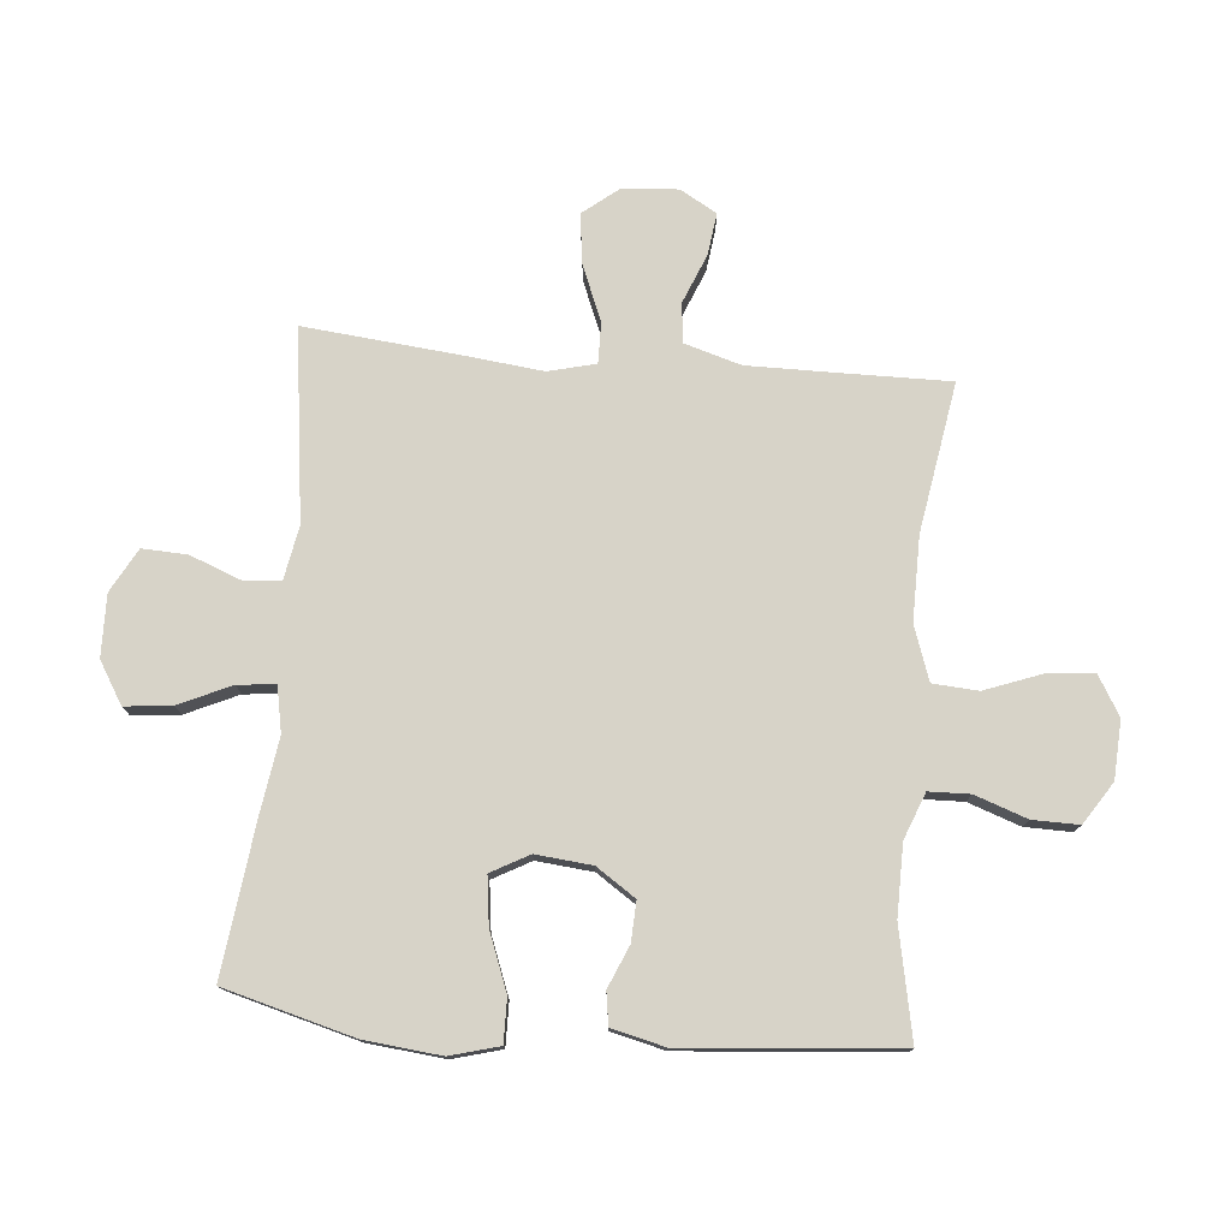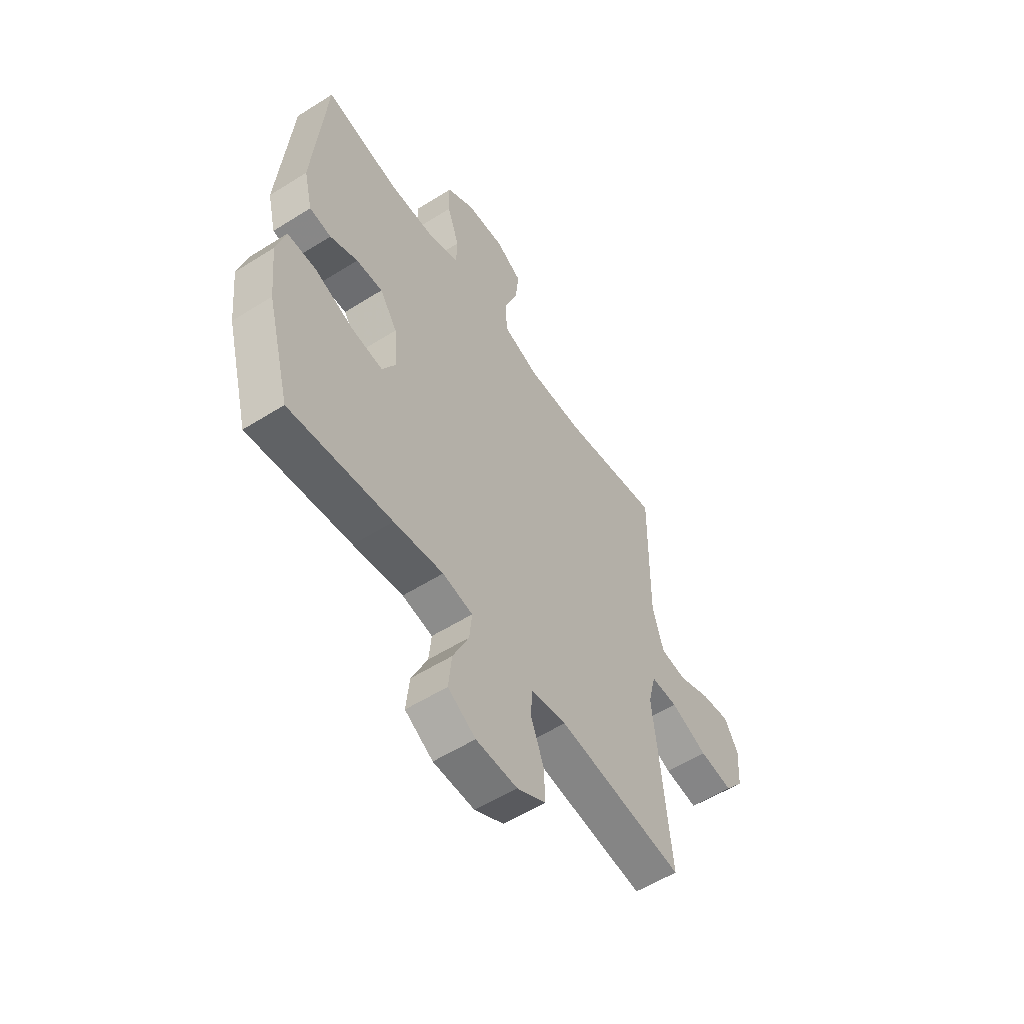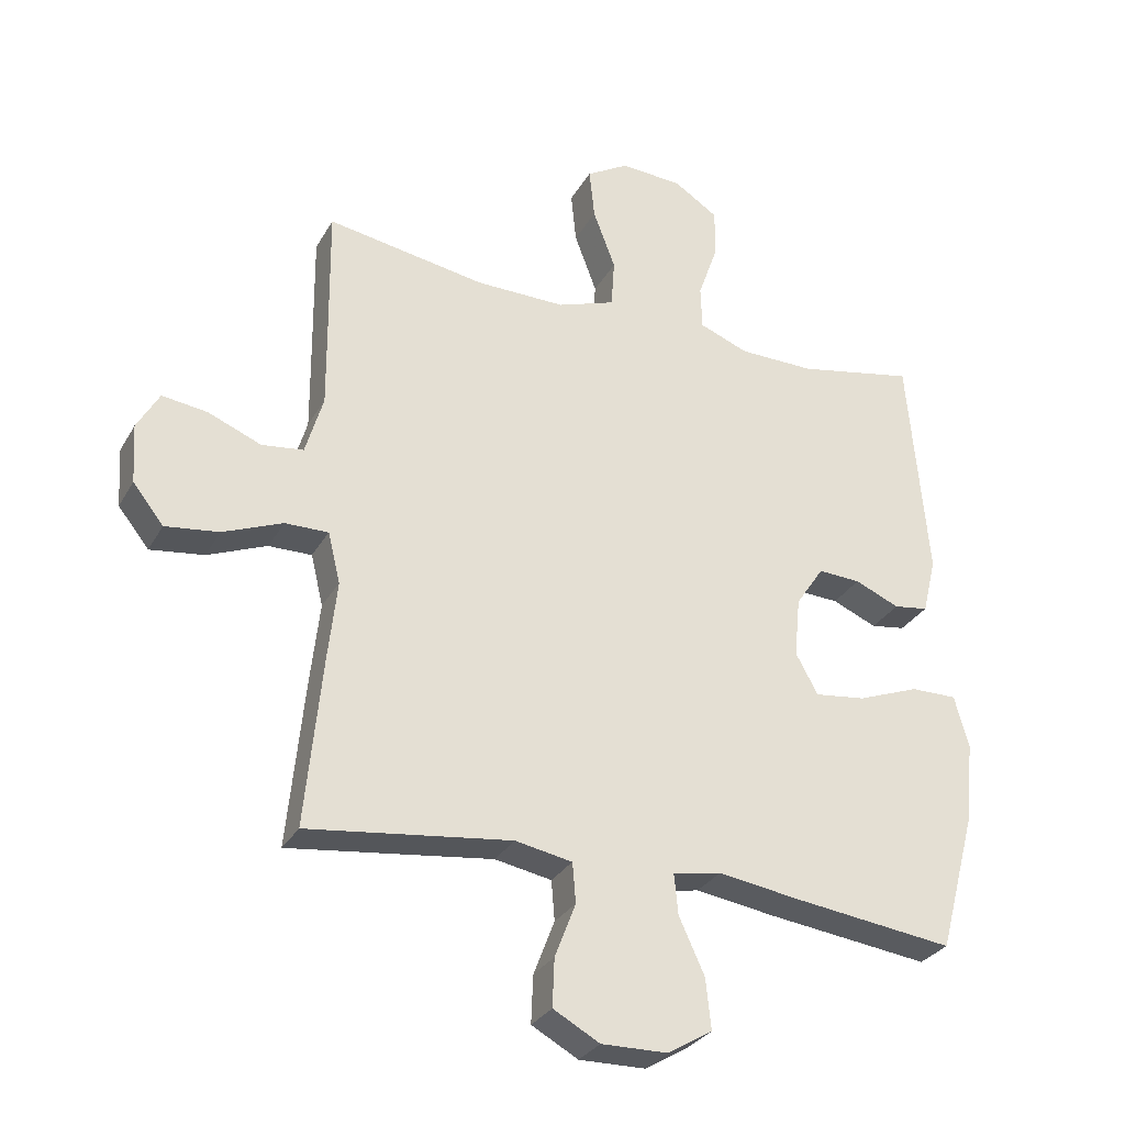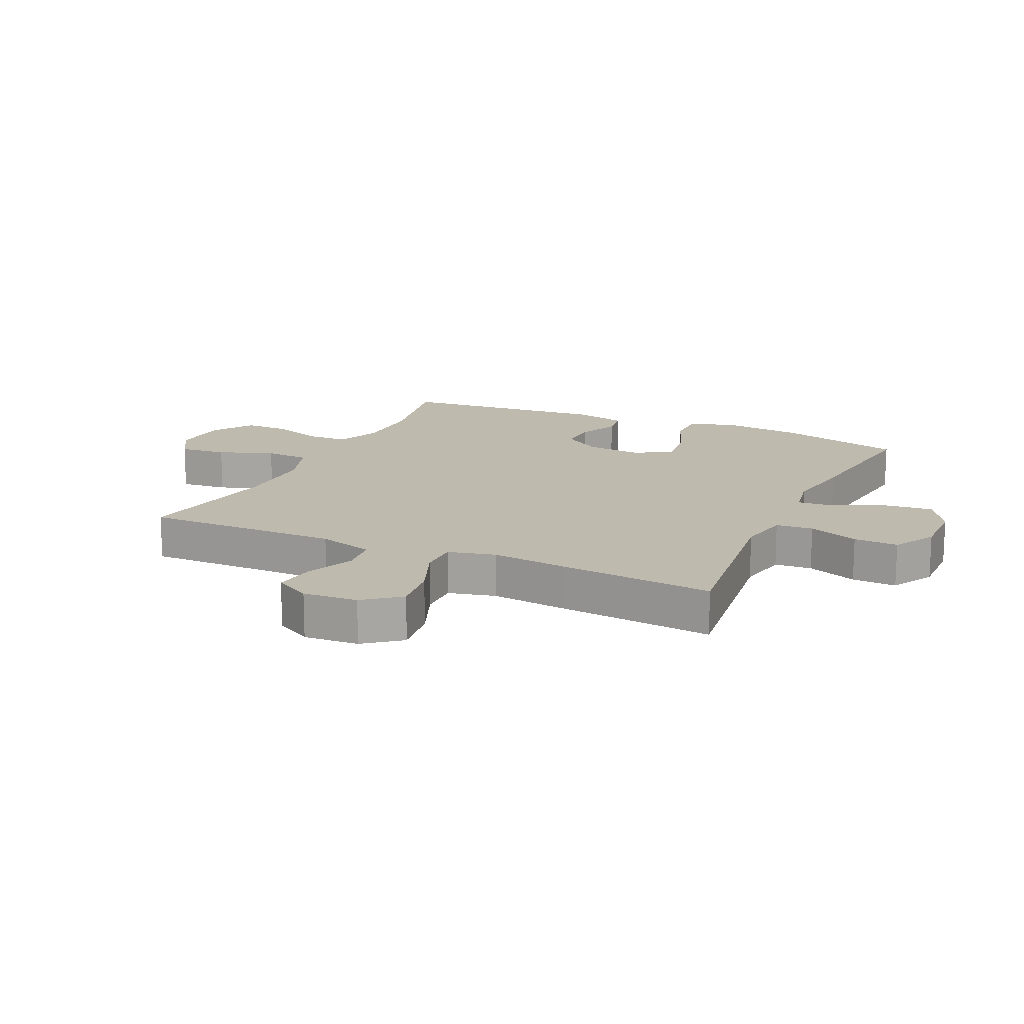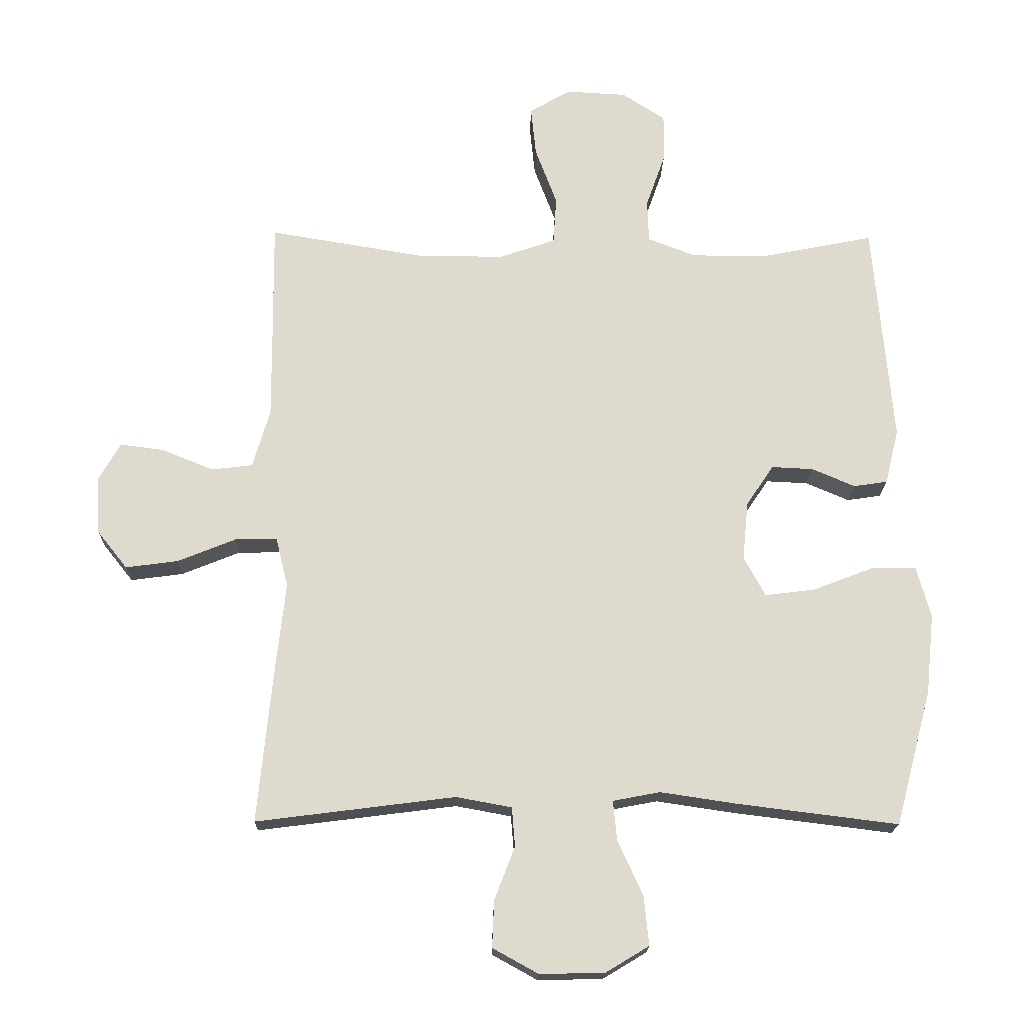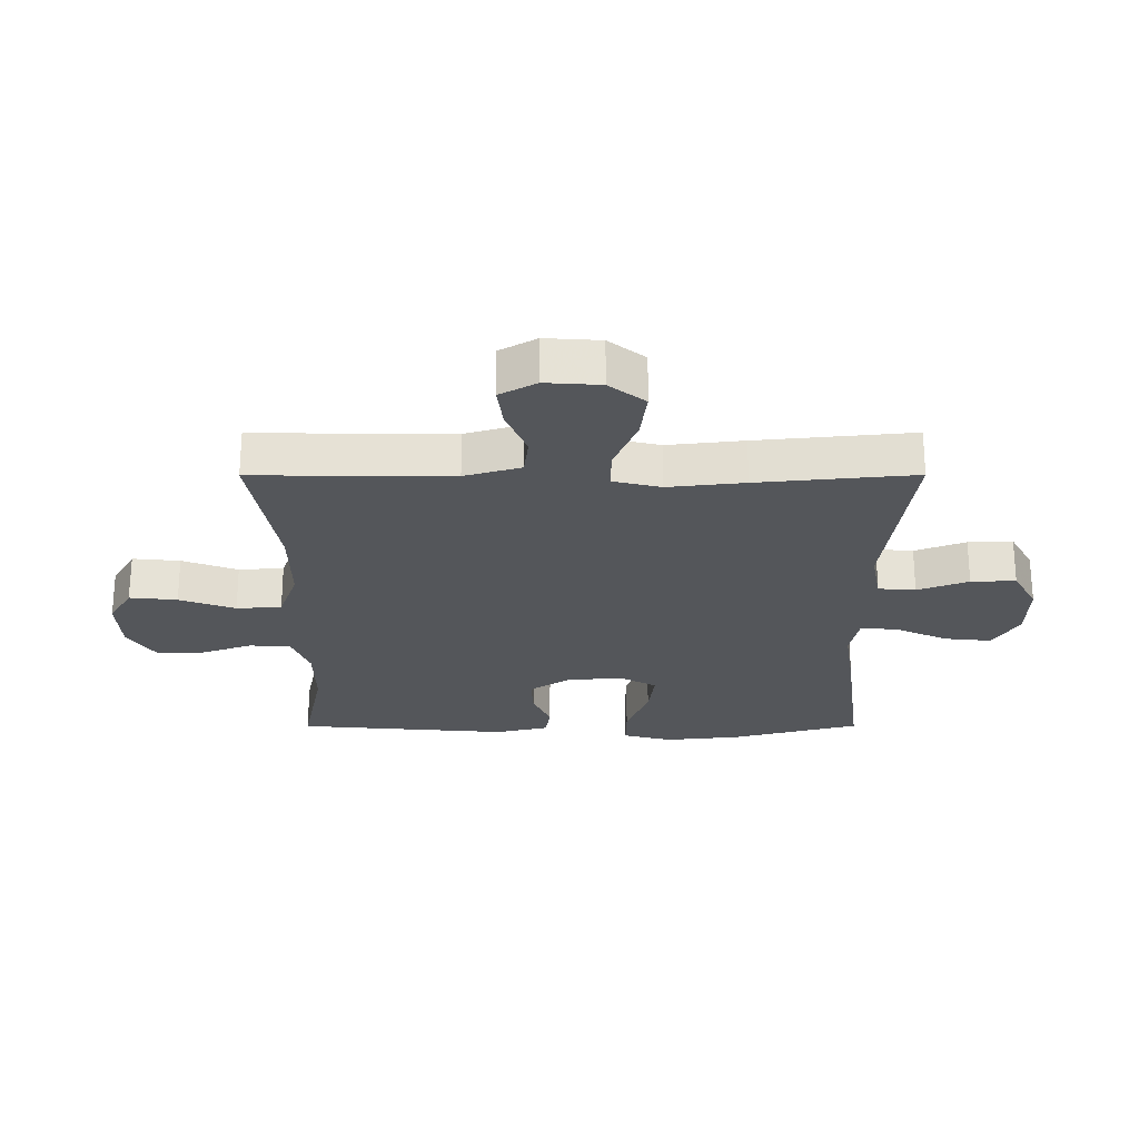
<metadata>
{"format":"obj","ext":"obj","renderer":"f3d","projection":"perspective","resolution":1024,"background":"white","views":[{"elev":76.7,"azim":-84.9,"up":"+Y"},{"elev":-56.1,"azim":-56.5,"up":"+Z"},{"elev":-29.9,"azim":155.3,"up":"+Z"},{"elev":15.5,"azim":114.9,"up":"+Y"},{"elev":-18.6,"azim":178.8,"up":"+Z"},{"elev":-25.1,"azim":90.1,"up":"+Y"}]}
</metadata>
<code>
v 0.5 0.07 0.5
v 0.498 0.07 0.316
v 0.497 0.07 0.177
v 0.524 0.07 0.085
v 0.588 0.07 0.077
v 0.669 0.07 0.11
v 0.738 0.07 0.119
v 0.772 0.07 0.059
v 0.766 0.07 -0.031
v 0.719 0.07 -0.09
v 0.637 0.07 -0.079
v 0.546 0.07 -0.042
v 0.48 0.07 -0.041
v 0.461 0.07 -0.119
v 0.475 0.07 -0.244
v 0.5 0.07 -0.5
v 0.189 0.07 -0.46
v 0.102 0.07 -0.476
v 0.097 0.07 -0.537
v 0.129 0.07 -0.62
v 0.132 0.07 -0.693
v 0.061 0.07 -0.732
v -0.04 0.07 -0.73
v -0.108 0.07 -0.689
v -0.1 0.07 -0.612
v -0.061 0.07 -0.527
v -0.055 0.07 -0.465
v -0.129 0.07 -0.451
v -0.25 0.07 -0.469
v -0.5 0.07 -0.5
v -0.557 0.07 -0.288
v -0.57 0.07 -0.163
v -0.548 0.07 -0.083
v -0.477 0.07 -0.084
v -0.383 0.07 -0.12
v -0.305 0.07 -0.13
v -0.271 0.07 -0.068
v -0.28 0.07 0.024
v -0.323 0.07 0.088
v -0.388 0.07 0.085
v -0.456 0.07 0.056
v -0.509 0.07 0.064
v -0.53 0.07 0.151
v -0.5 0.07 0.5
v -0.32 0.07 0.464
v -0.204 0.07 0.465
v -0.129 0.07 0.494
v -0.127 0.07 0.561
v -0.157 0.07 0.646
v -0.158 0.07 0.722
v -0.09 0.07 0.766
v 0.005 0.07 0.771
v 0.069 0.07 0.733
v 0.061 0.07 0.655
v 0.027 0.07 0.564
v 0.032 0.07 0.49
v 0.12 0.07 0.459
v 0.257 0.07 0.46
v 0.5 0 0.5
v 0.498 0 0.316
v 0.497 0 0.177
v 0.524 0 0.085
v 0.588 0 0.077
v 0.669 0 0.11
v 0.738 0 0.119
v 0.772 0 0.059
v 0.766 0 -0.031
v 0.719 0 -0.09
v 0.637 0 -0.079
v 0.546 0 -0.042
v 0.48 0 -0.041
v 0.461 0 -0.119
v 0.475 0 -0.244
v 0.5 0 -0.5
v 0.189 0 -0.46
v 0.102 0 -0.476
v 0.097 0 -0.537
v 0.129 0 -0.62
v 0.132 0 -0.693
v 0.061 0 -0.732
v -0.04 0 -0.73
v -0.108 0 -0.689
v -0.1 0 -0.612
v -0.061 0 -0.527
v -0.055 0 -0.465
v -0.129 0 -0.451
v -0.25 0 -0.469
v -0.5 0 -0.5
v -0.557 0 -0.288
v -0.57 0 -0.163
v -0.548 0 -0.083
v -0.477 0 -0.084
v -0.383 0 -0.12
v -0.305 0 -0.13
v -0.271 0 -0.068
v -0.28 0 0.024
v -0.323 0 0.088
v -0.388 0 0.085
v -0.456 0 0.056
v -0.509 0 0.064
v -0.53 0 0.151
v -0.5 0 0.5
v -0.32 0 0.464
v -0.204 0 0.465
v -0.129 0 0.494
v -0.127 0 0.561
v -0.157 0 0.646
v -0.158 0 0.722
v -0.09 0 0.766
v 0.005 0 0.771
v 0.069 0 0.733
v 0.061 0 0.655
v 0.027 0 0.564
v 0.032 0 0.49
v 0.12 0 0.459
v 0.257 0 0.46
f 53 54 55
f 52 53 55
f 51 52 55
f 50 51 55
f 49 50 55
f 48 49 55
f 47 48 55 56
f 46 47 56 57
f 43 44 45
f 42 43 45
f 41 42 45
f 40 41 45
f 45 46 57
f 40 45 57
f 39 40 57
f 33 34 35
f 32 33 35
f 31 32 35
f 30 31 35
f 29 30 35
f 28 29 35
f 27 28 35 36
f 24 25 26
f 23 24 26
f 22 23 26
f 21 22 26
f 20 21 26
f 19 20 26
f 18 19 26 27
f 27 36 37
f 18 27 37
f 17 18 37
f 17 37 38
f 16 17 38
f 15 16 38
f 14 15 38
f 10 11 12
f 9 10 12
f 8 9 12
f 7 8 12
f 6 7 12
f 5 6 12
f 4 5 12 13
f 58 1 2
f 58 2 3
f 57 58 3
f 39 57 3
f 38 39 3
f 14 38 3
f 13 14 3
f 3 4 13
f 113 112 111
f 113 111 110
f 113 110 109
f 113 109 108
f 113 108 107
f 113 107 106
f 114 113 106 105
f 115 114 105 104
f 103 102 101
f 103 101 100
f 103 100 99
f 103 99 98
f 115 104 103
f 115 103 98
f 115 98 97
f 93 92 91
f 93 91 90
f 93 90 89
f 93 89 88
f 93 88 87
f 93 87 86
f 94 93 86 85
f 84 83 82
f 84 82 81
f 84 81 80
f 84 80 79
f 84 79 78
f 84 78 77
f 85 84 77 76
f 95 94 85
f 95 85 76
f 95 76 75
f 96 95 75
f 96 75 74
f 96 74 73
f 96 73 72
f 70 69 68
f 70 68 67
f 70 67 66
f 70 66 65
f 70 65 64
f 70 64 63
f 71 70 63 62
f 60 59 116
f 61 60 116
f 61 116 115
f 61 115 97
f 61 97 96
f 61 96 72
f 61 72 71
f 71 62 61
f 1 59 60 2
f 2 60 61 3
f 3 61 62 4
f 4 62 63 5
f 5 63 64 6
f 6 64 65 7
f 7 65 66 8
f 8 66 67 9
f 9 67 68 10
f 10 68 69 11
f 11 69 70 12
f 12 70 71 13
f 13 71 72 14
f 14 72 73 15
f 15 73 74 16
f 16 74 75 17
f 17 75 76 18
f 18 76 77 19
f 19 77 78 20
f 20 78 79 21
f 21 79 80 22
f 22 80 81 23
f 23 81 82 24
f 24 82 83 25
f 25 83 84 26
f 26 84 85 27
f 27 85 86 28
f 28 86 87 29
f 29 87 88 30
f 30 88 89 31
f 31 89 90 32
f 32 90 91 33
f 33 91 92 34
f 34 92 93 35
f 35 93 94 36
f 36 94 95 37
f 37 95 96 38
f 38 96 97 39
f 39 97 98 40
f 40 98 99 41
f 41 99 100 42
f 42 100 101 43
f 43 101 102 44
f 44 102 103 45
f 45 103 104 46
f 46 104 105 47
f 47 105 106 48
f 48 106 107 49
f 49 107 108 50
f 50 108 109 51
f 51 109 110 52
f 52 110 111 53
f 53 111 112 54
f 54 112 113 55
f 55 113 114 56
f 56 114 115 57
f 57 115 116 58
f 58 116 59 1

</code>
